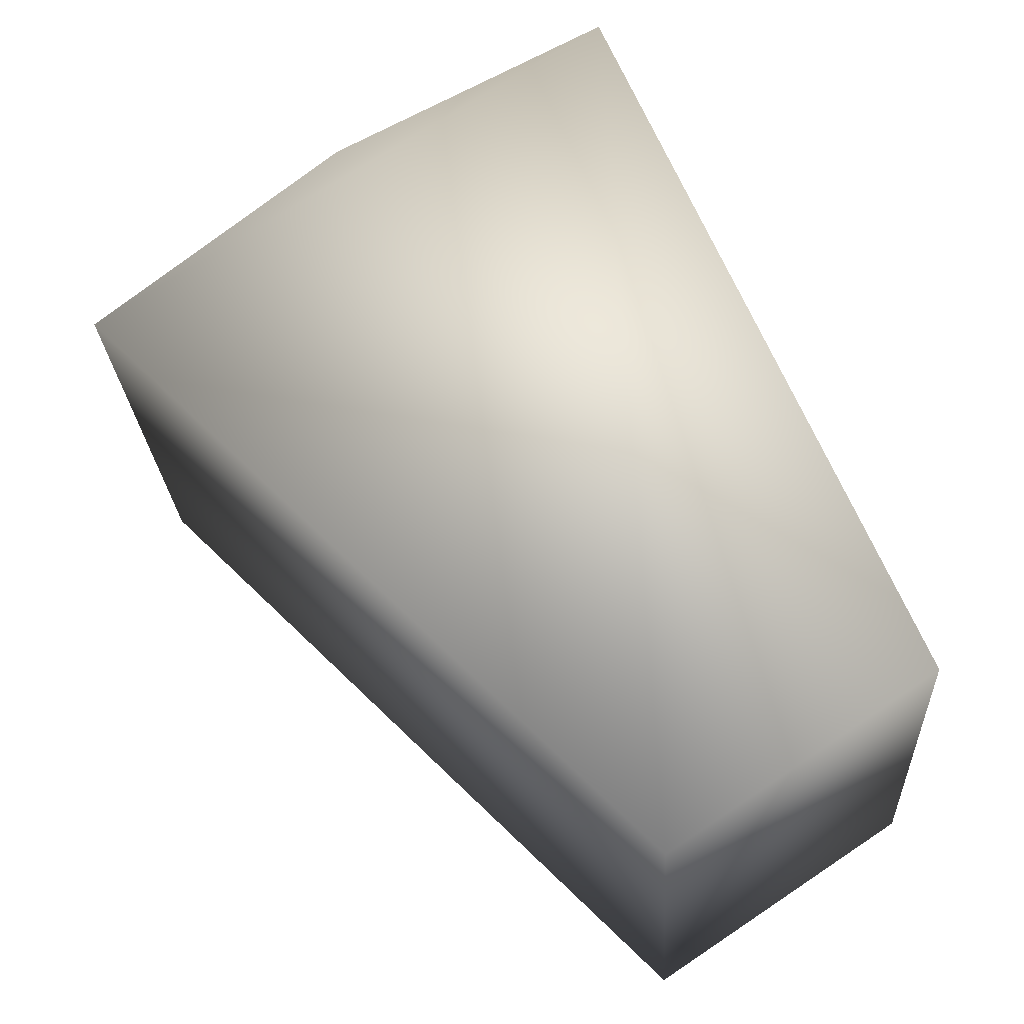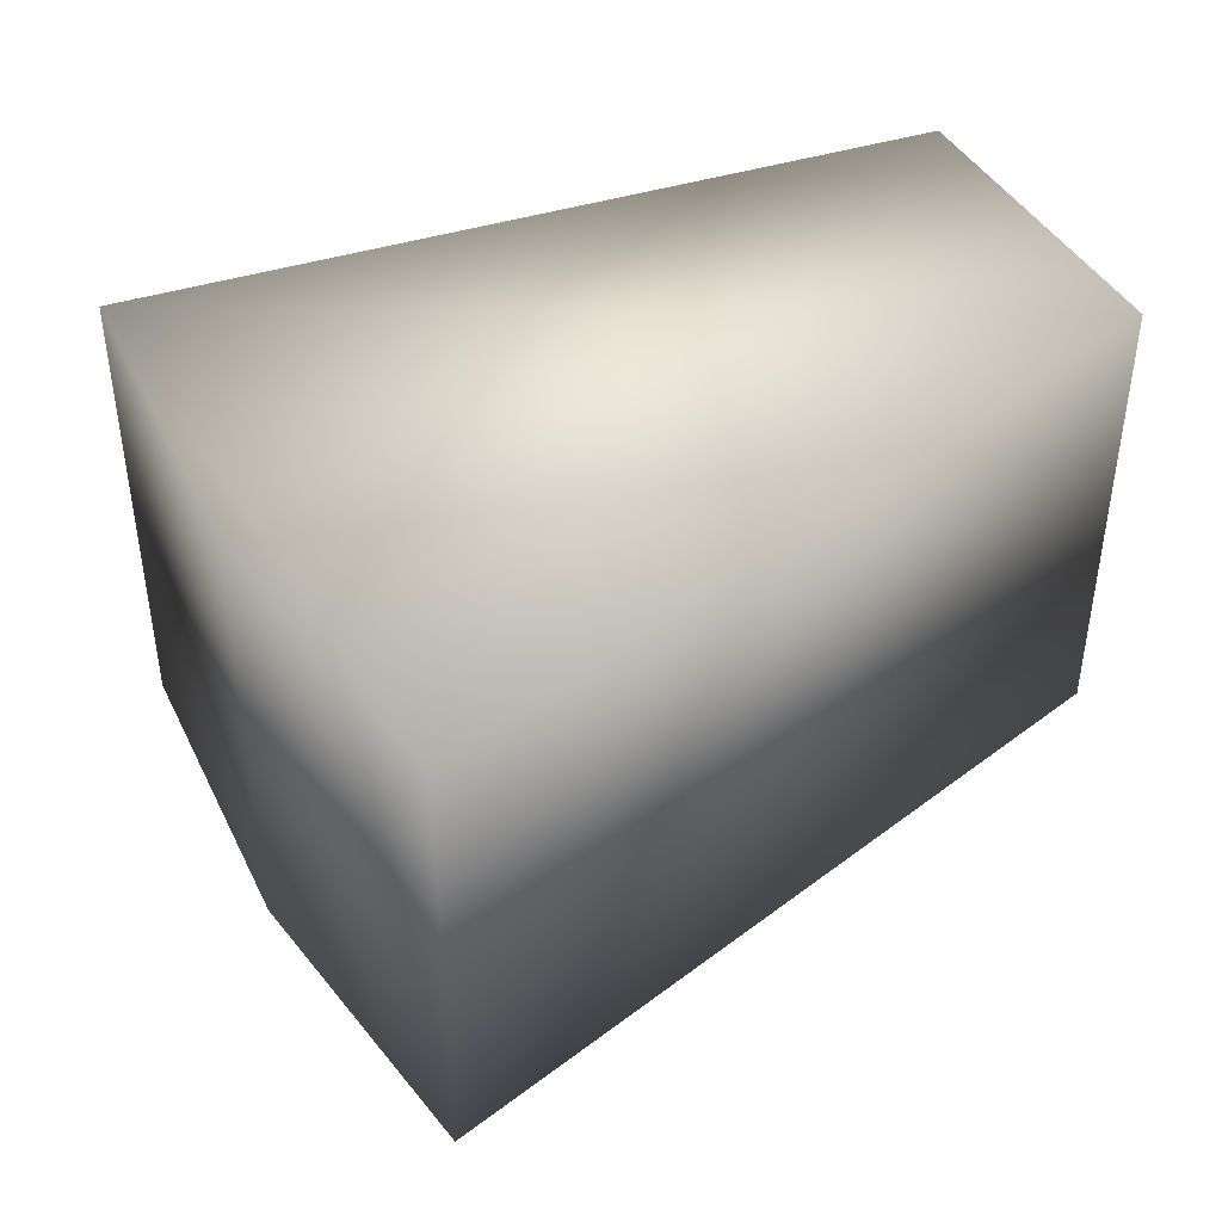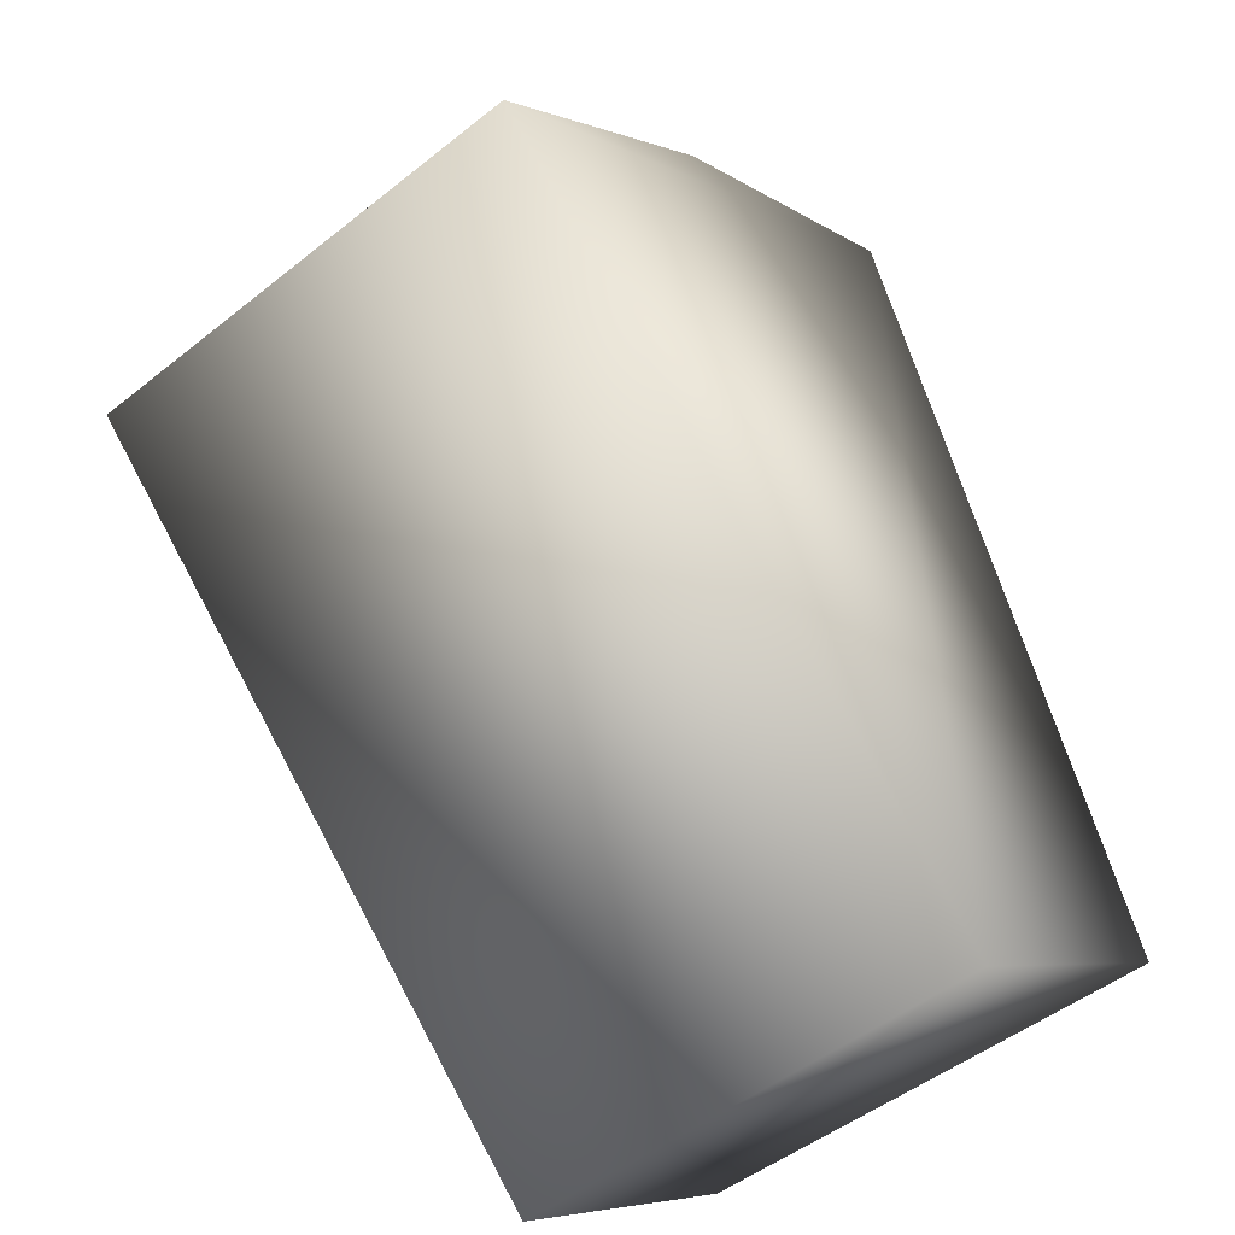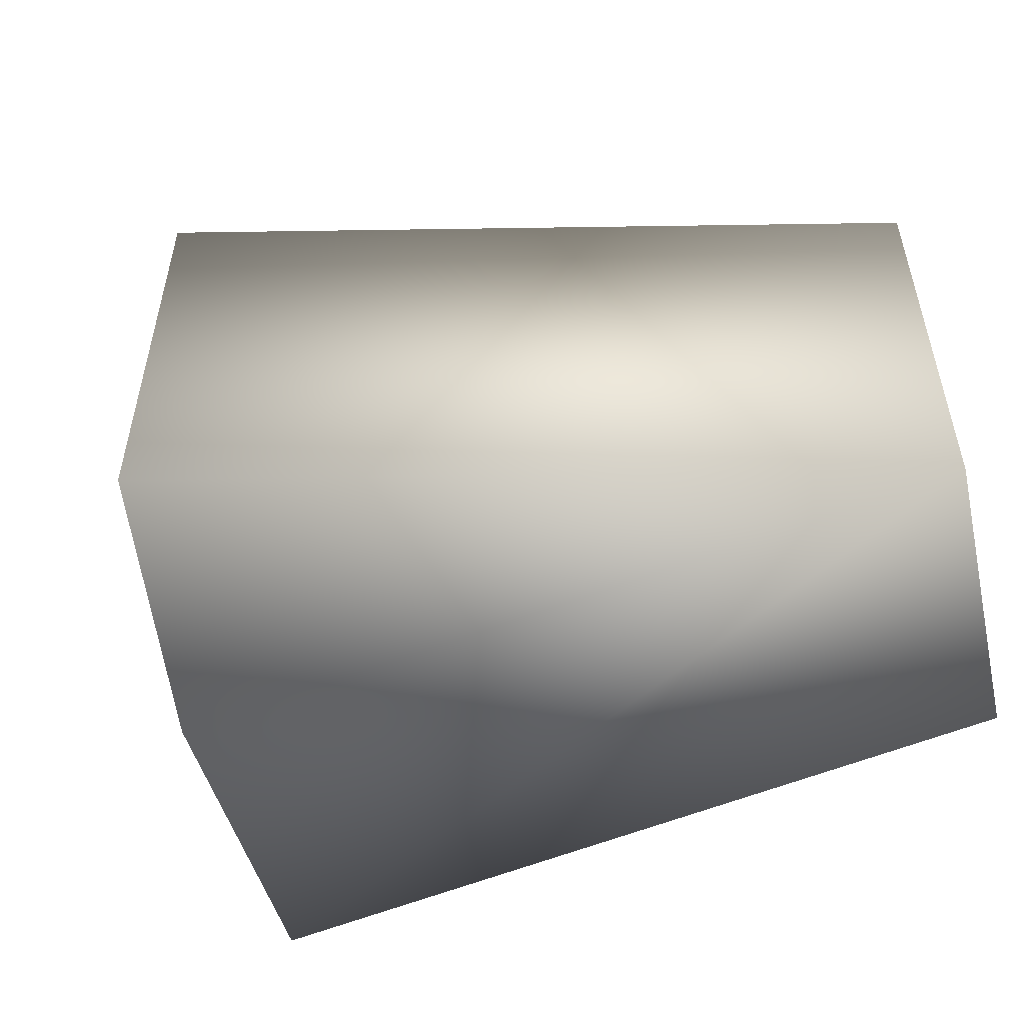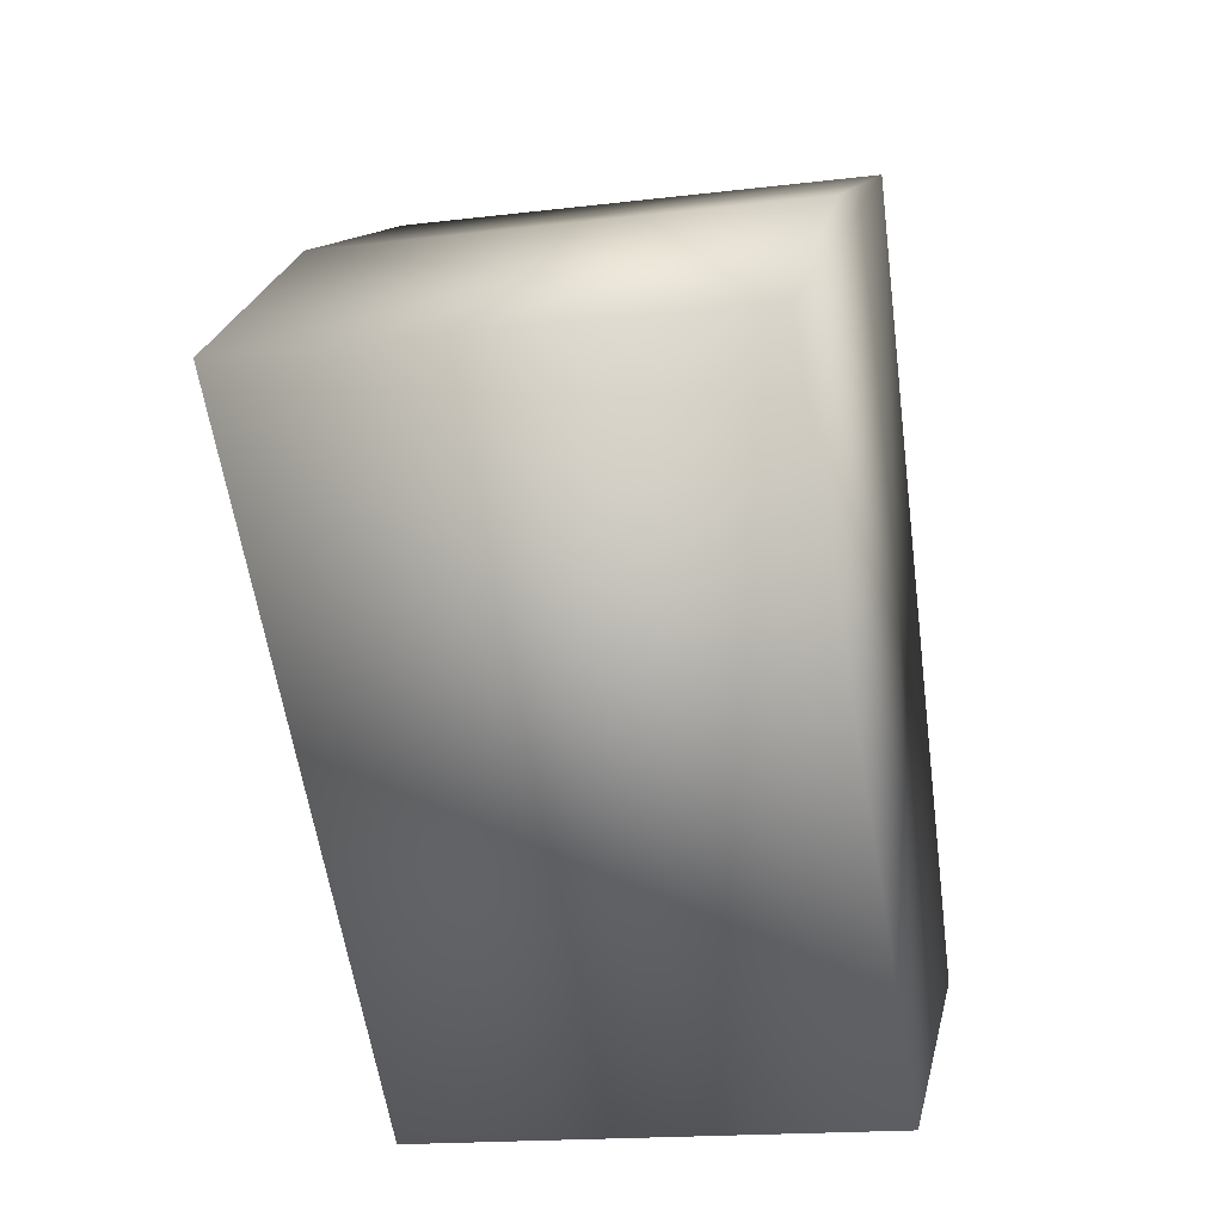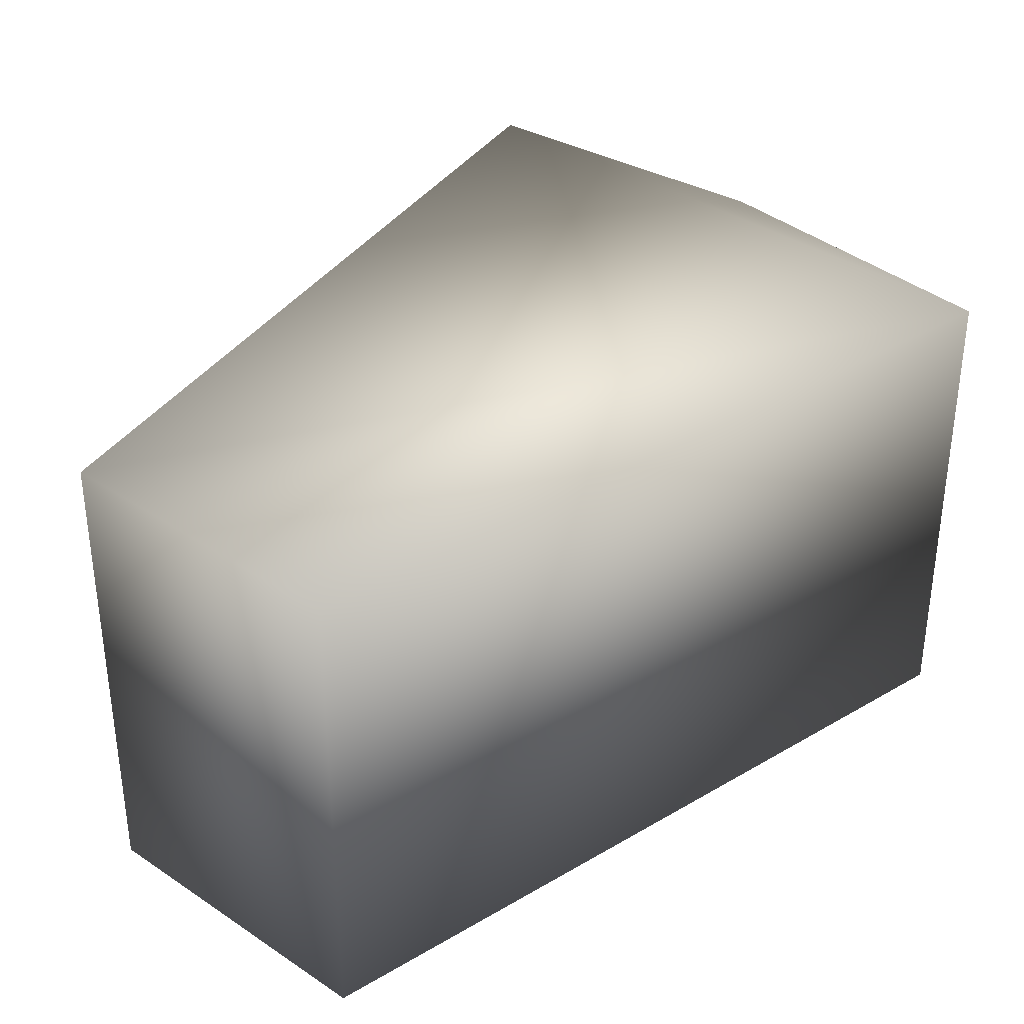
<metadata>
{"format":"obj","ext":"obj","renderer":"f3d","projection":"perspective","resolution":1024,"background":"white","views":[{"elev":-24.5,"azim":-176.8,"up":"+Z"},{"elev":45.6,"azim":93.6,"up":"+Y"},{"elev":-48.2,"azim":131.8,"up":"+Z"},{"elev":-54.8,"azim":135.9,"up":"+Y"},{"elev":-16.8,"azim":103.9,"up":"+Z"},{"elev":36.6,"azim":-105.1,"up":"+Y"}]}
</metadata>
<code>
v  11.4 0 27.52
v  16.55 0 24.76
v  16.55 9.081 24.76
v  11.4 9.081 27.52
v  21.06 0 21.06
v  21.06 9.081 21.06
v  10.53 9.081 10.53
v  5.699 9.081 13.76
v  10.53 0 10.53
v  5.699 0 13.76
o Object001
g Object001
f 1 2 3 4
f 2 5 6 3
f 4 3 6 7 8
f 9 5 2 1 10
f 7 6 5 9
f 8 7 9 10
f 1 4 8 10

</code>
